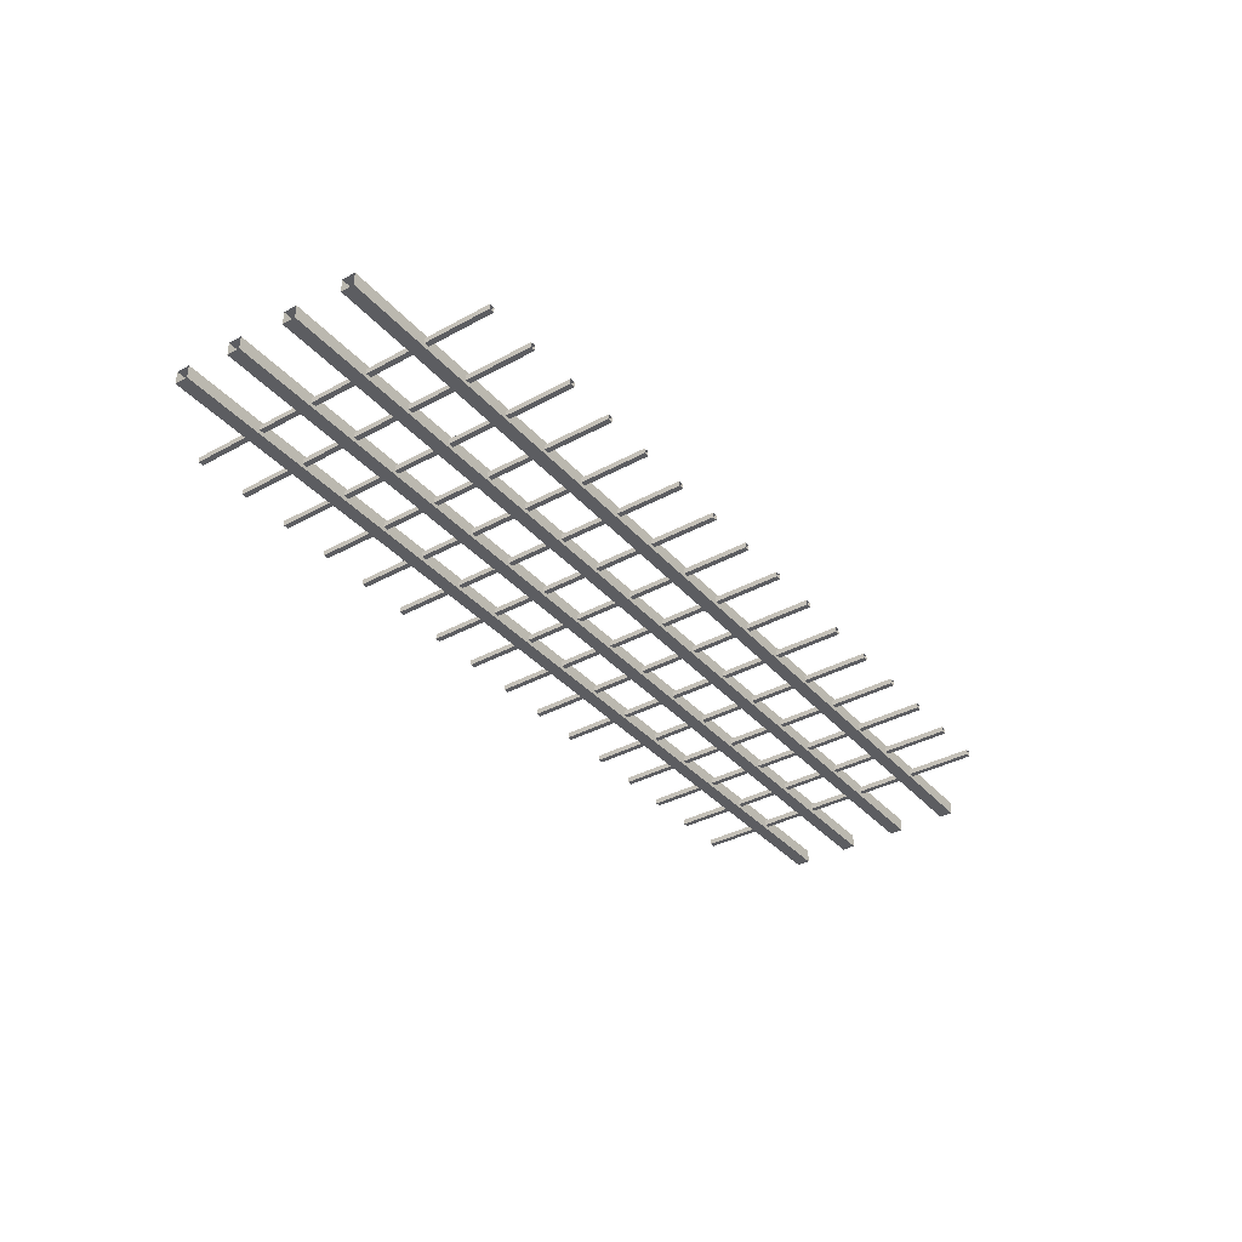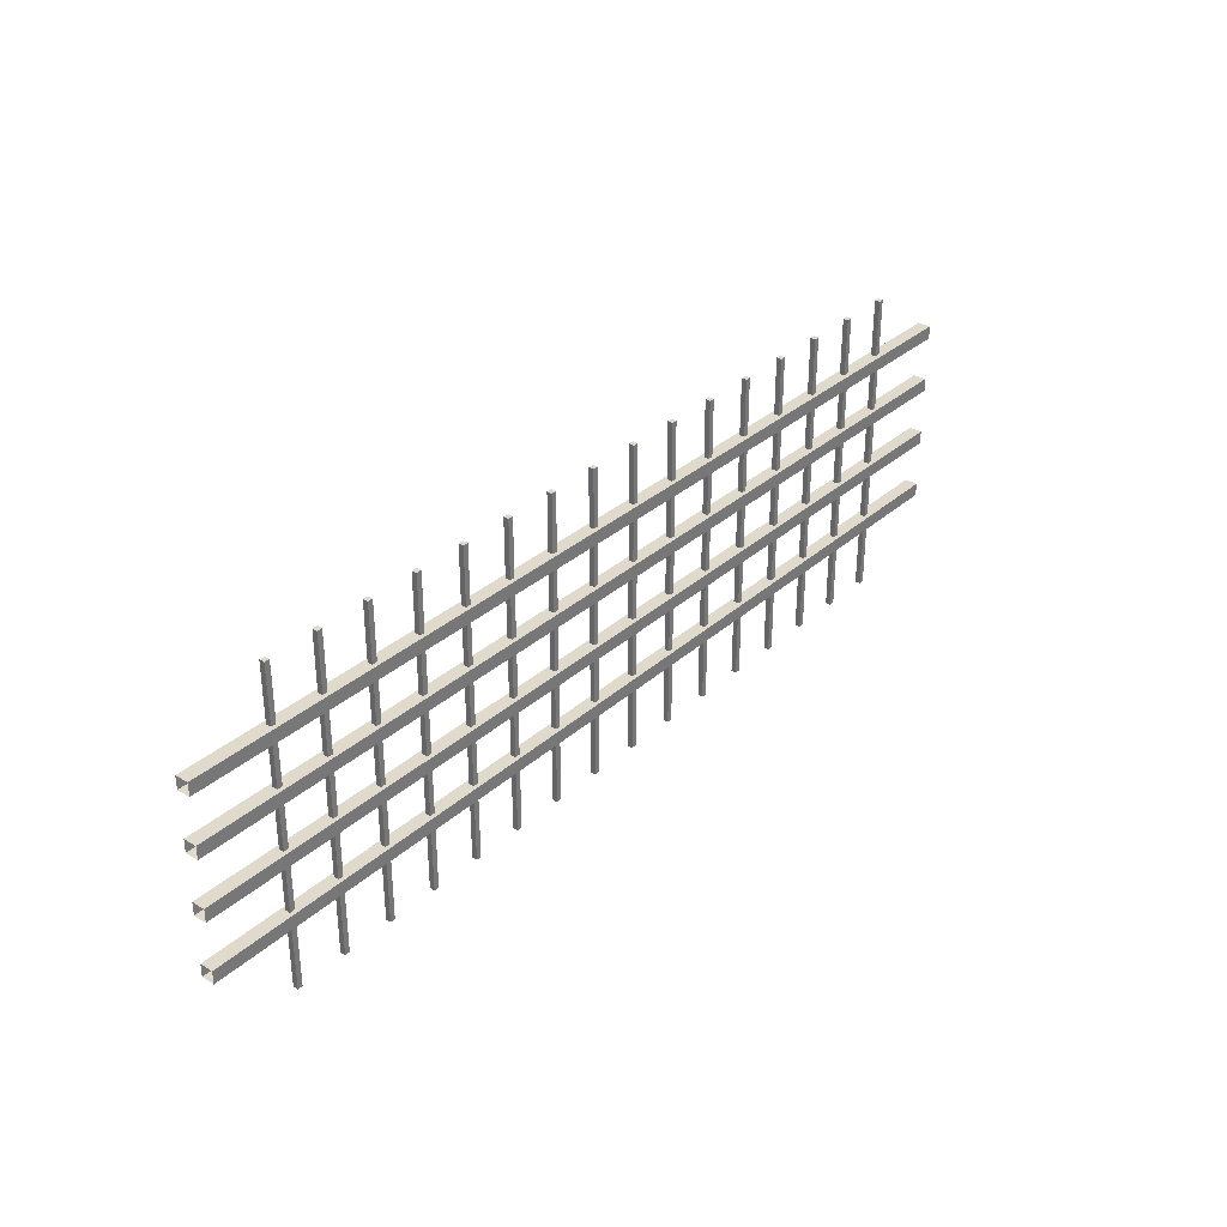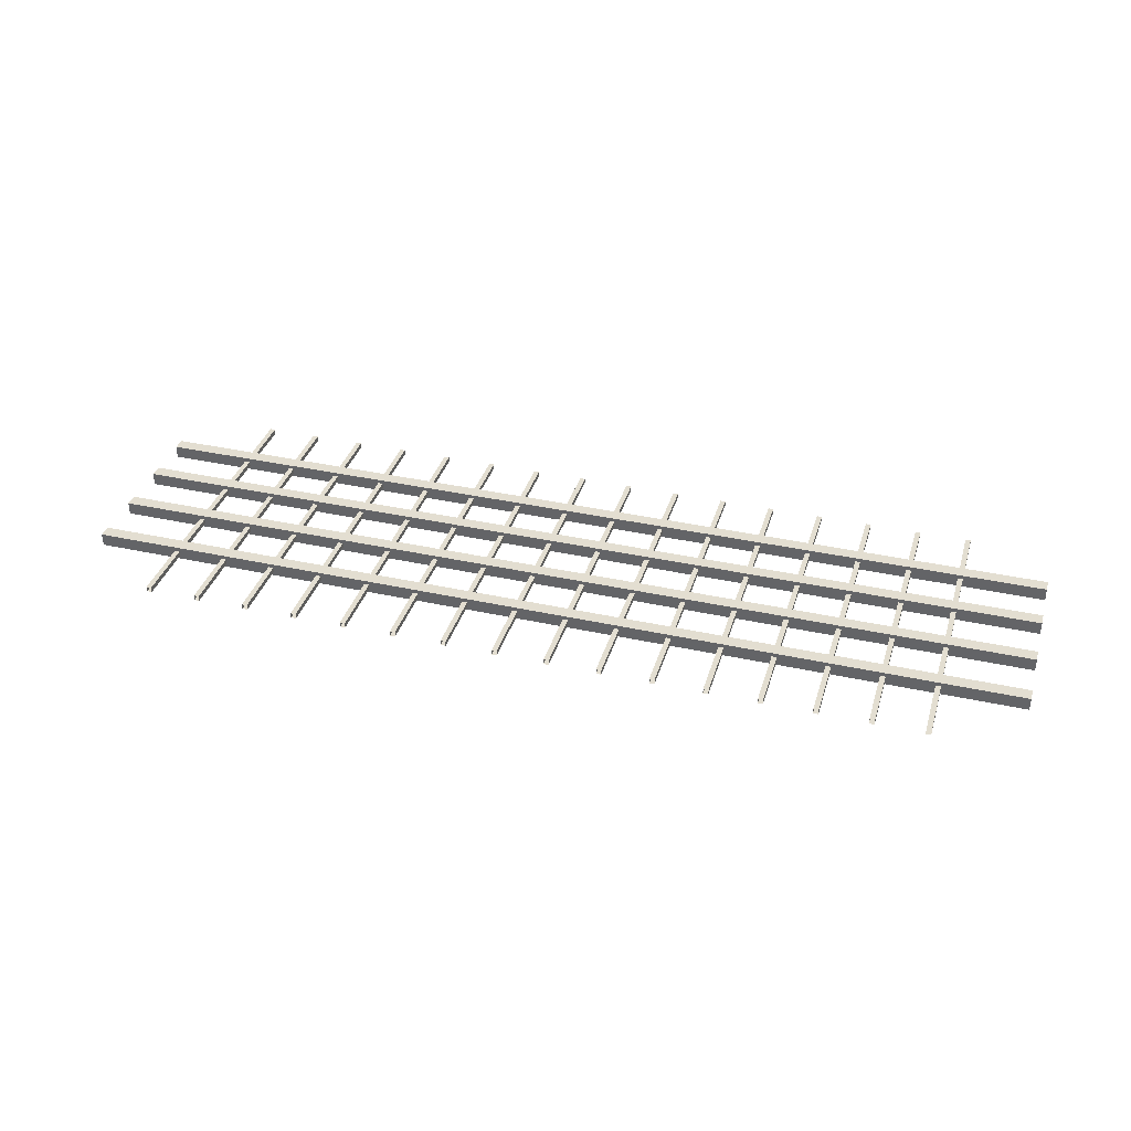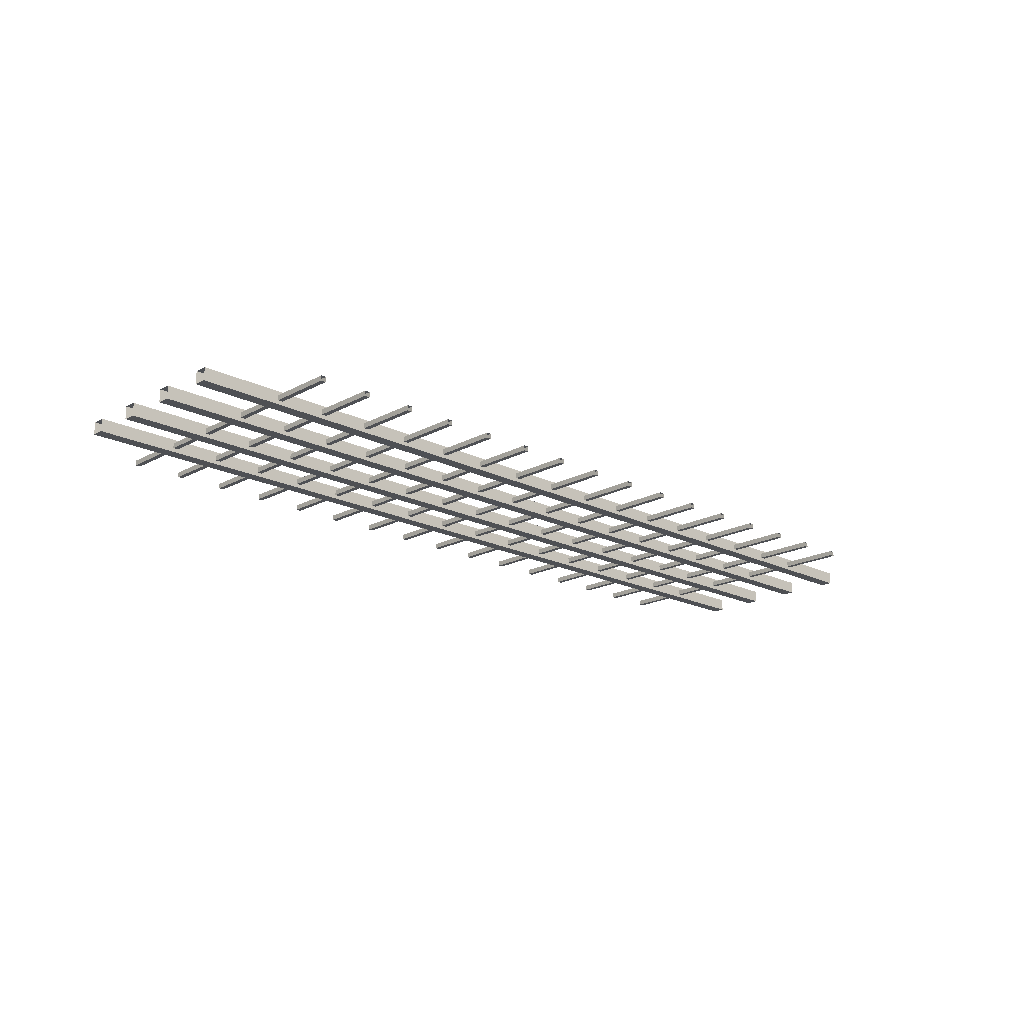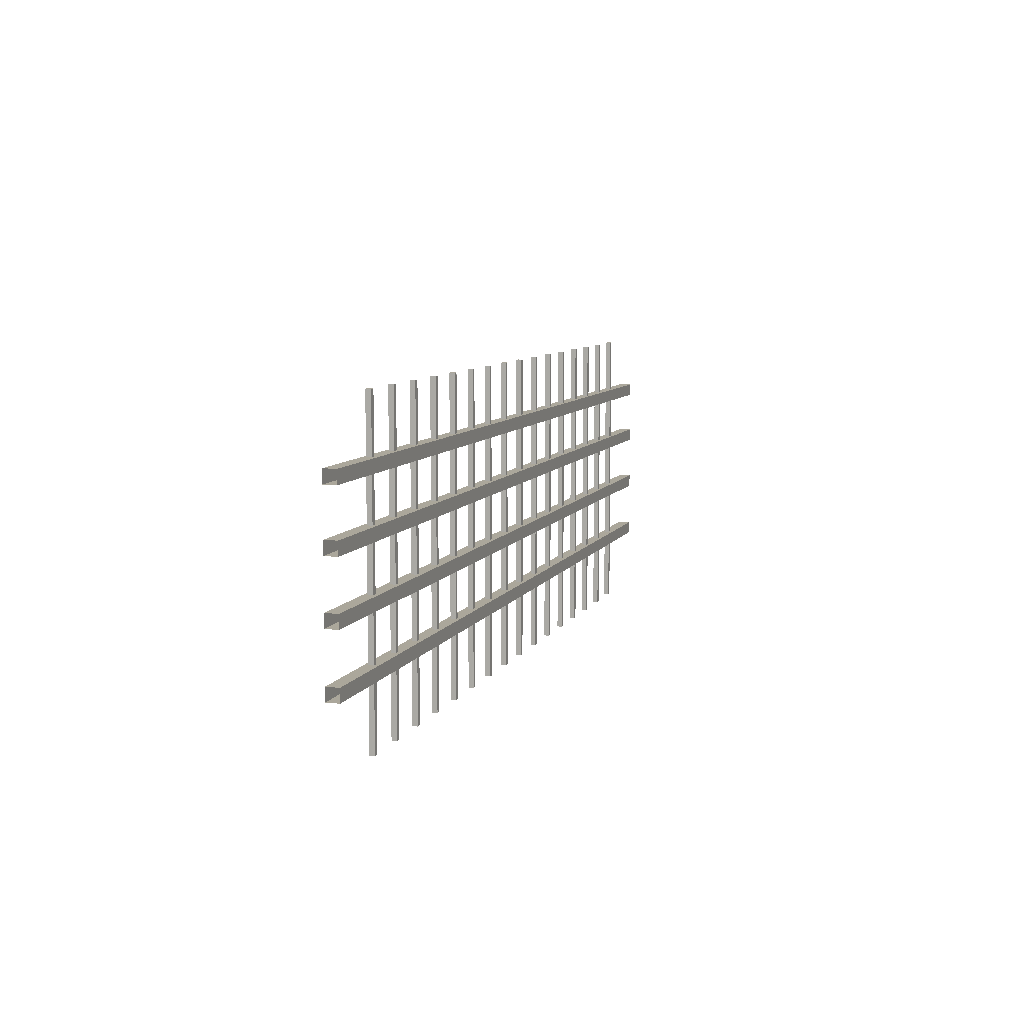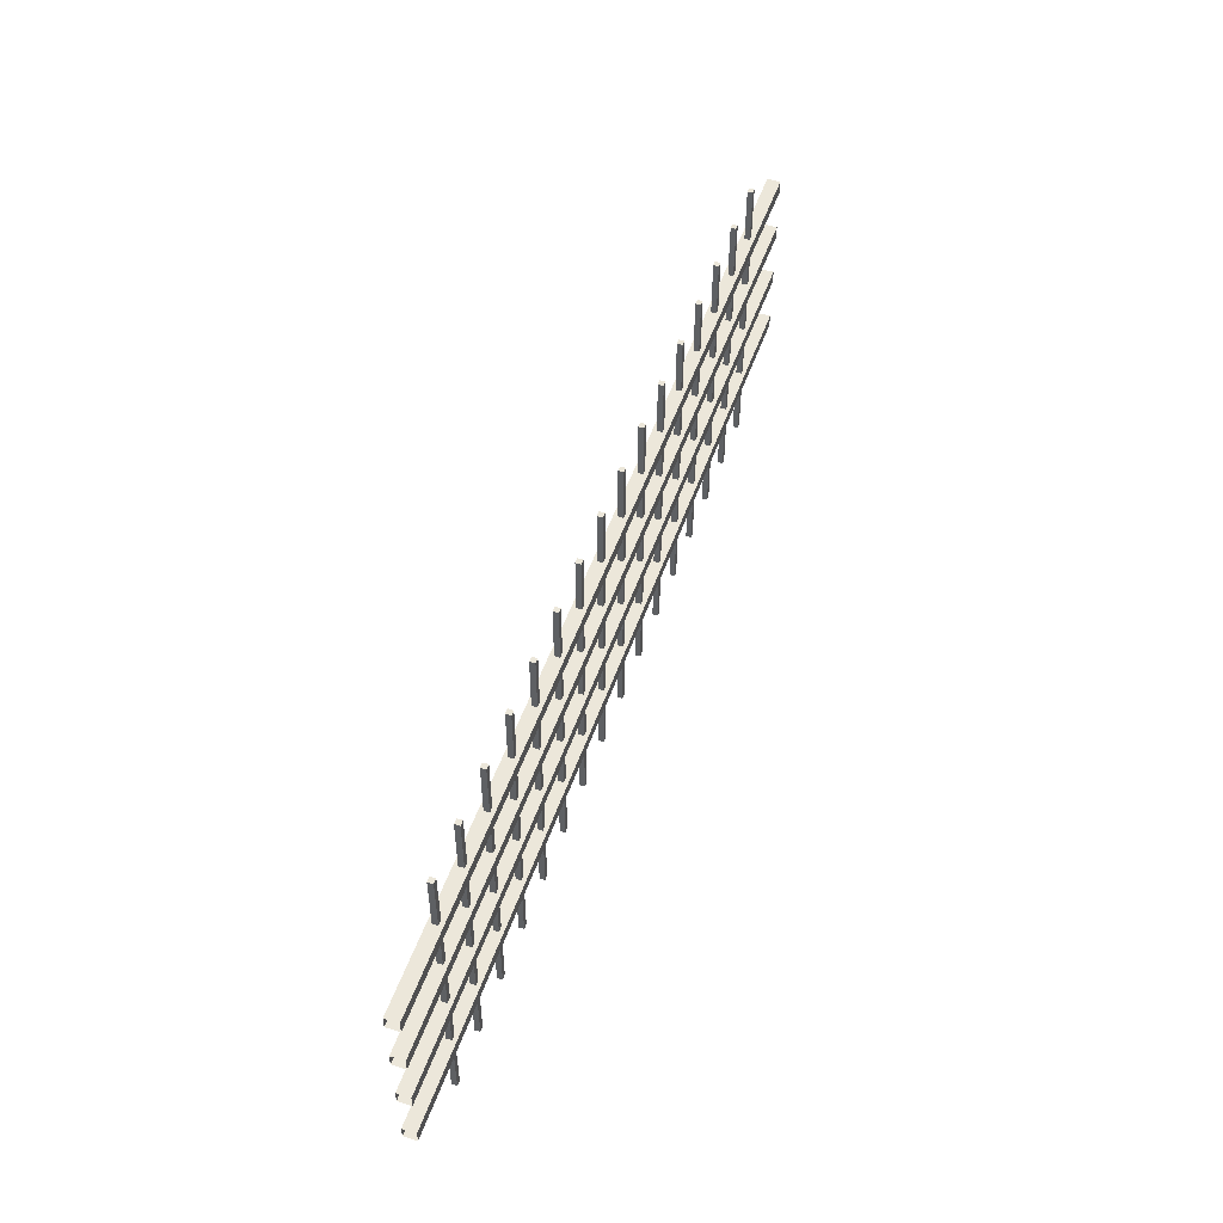
<metadata>
{"format":"obj","ext":"obj","renderer":"f3d","projection":"perspective","resolution":1024,"background":"white","views":[{"elev":-36.3,"azim":-54.5,"up":"+Z"},{"elev":33.0,"azim":129.7,"up":"+Y"},{"elev":36.0,"azim":16.2,"up":"+Z"},{"elev":-18.6,"azim":-43.9,"up":"+Z"},{"elev":8.1,"azim":-72.4,"up":"+Y"},{"elev":51.4,"azim":-70.9,"up":"+Y"}]}
</metadata>
<code>
g Metal_Barricade_1
v 151 -0.6004 1
v 151 119.4 1
v 151 -0.6004 -1
v 151 119.4 -1
v 149 -0.6004 -1
v 149 119.4 -1
v 149 -0.6004 1
v 149 119.4 1
v 131 -0.6004 1
v 131 119.4 1
v 131 -0.6004 -1
v 131 119.4 -1
v 129 -0.6004 -1
v 129 119.4 -1
v 129 -0.6004 1
v 129 119.4 1
v 111 -0.6004 1
v 111 119.4 1
v 111 -0.6004 -1
v 111 119.4 -1
v 109 -0.6004 -1
v 109 119.4 -1
v 109 -0.6004 1
v 109 119.4 1
v 91 -0.6004 1
v 91 119.4 1
v 91 -0.6004 -1
v 91 119.4 -1
v 89 -0.6004 -1
v 89 119.4 -1
v 89 -0.6004 1
v 89 119.4 1
v 71 -0.6004 1
v 71 119.4 1
v 71 -0.6004 -1
v 71 119.4 -1
v 69 -0.6004 -1
v 69 119.4 -1
v 69 -0.6004 1
v 69 119.4 1
v 51 -0.6004 1
v 51 119.4 1
v 51 -0.6004 -1
v 51 119.4 -1
v 49 -0.6004 -1
v 49 119.4 -1
v 49 -0.6004 1
v 49 119.4 1
v 31 -0.6004 1
v 31 119.4 1
v 31 -0.6004 -1
v 31 119.4 -1
v 29 -0.6004 -1
v 29 119.4 -1
v 29 -0.6004 1
v 29 119.4 1
v 11 -0.6004 1
v 11 119.4 1
v 11 -0.6004 -1
v 11 119.4 -1
v 9 -0.6004 -1
v 9 119.4 -1
v 9 -0.6004 1
v 9 119.4 1
v -9 -0.6004 1
v -9 119.4 1
v -9 -0.6004 -1
v -9 119.4 -1
v -11 -0.6004 -1
v -11 119.4 -1
v -11 -0.6004 1
v -11 119.4 1
v -29 -0.6004 1
v -29 119.4 1
v -29 -0.6004 -1
v -29 119.4 -1
v -31 -0.6004 -1
v -31 119.4 -1
v -31 -0.6004 1
v -31 119.4 1
v -49 -0.6004 1
v -49 119.4 1
v -49 -0.6004 -1
v -49 119.4 -1
v -51 -0.6004 -1
v -51 119.4 -1
v -51 -0.6004 1
v -51 119.4 1
v -69 -0.6004 1
v -69 119.4 1
v -69 -0.6004 -1
v -69 119.4 -1
v -71 -0.6004 -1
v -71 119.4 -1
v -71 -0.6004 1
v -71 119.4 1
v -89 -0.6004 1
v -89 119.4 1
v -89 -0.6004 -1
v -89 119.4 -1
v -91 -0.6004 -1
v -91 119.4 -1
v -91 -0.6004 1
v -91 119.4 1
v -109 -0.6004 1
v -109 119.4 1
v -109 -0.6004 -1
v -109 119.4 -1
v -111 -0.6004 -1
v -111 119.4 -1
v -111 -0.6004 1
v -111 119.4 1
v -129 -0.6004 1
v -129 119.4 1
v -129 -0.6004 -1
v -129 119.4 -1
v -131 -0.6004 -1
v -131 119.4 -1
v -131 -0.6004 1
v -131 119.4 1
v -149 -0.6004 1
v -149 119.4 1
v -149 -0.6004 -1
v -149 119.4 -1
v -151 -0.6004 -1
v -151 119.4 -1
v -151 -0.6004 1
v -151 119.4 1
v 182.9 24.65 2.5
v 182.9 29.65 2.5
v 182.9 24.65 -2.5
v 182.9 29.65 -2.5
v -182.9 24.65 -2.5
v -182.9 29.65 -2.5
v -182.9 24.65 2.5
v -182.9 29.65 2.5
v 182.9 47.82 2.5
v 182.9 52.82 2.5
v 182.9 47.82 -2.5
v 182.9 52.82 -2.5
v -182.9 47.82 -2.5
v -182.9 52.82 -2.5
v -182.9 47.82 2.5
v -182.9 52.82 2.5
v 182.9 70.51 2.5
v 182.9 75.51 2.5
v 182.9 70.51 -2.5
v 182.9 75.51 -2.5
v -182.9 70.51 -2.5
v -182.9 75.51 -2.5
v -182.9 70.51 2.5
v -182.9 75.51 2.5
v 182.9 92.5 2.5
v 182.9 97.5 2.5
v 182.9 92.5 -2.5
v 182.9 97.5 -2.5
v -182.9 92.5 -2.5
v -182.9 97.5 -2.5
v -182.9 92.5 2.5
v -182.9 97.5 2.5
f 4 2 1
f 6 4 3
f 8 6 5
f 2 8 7
f 6 8 2
f 100 98 97
f 12 10 9
f 14 12 11
f 16 14 13
f 10 16 15
f 14 16 10
f 102 100 99
f 20 18 17
f 22 20 19
f 24 22 21
f 18 24 23
f 22 24 18
f 104 102 101
f 28 26 25
f 30 28 27
f 32 30 29
f 26 32 31
f 30 32 26
f 98 104 103
f 36 34 33
f 38 36 35
f 40 38 37
f 34 40 39
f 38 40 34
f 102 104 98
f 44 42 41
f 46 44 43
f 48 46 45
f 42 48 47
f 46 48 42
f 108 106 105
f 52 50 49
f 54 52 51
f 56 54 53
f 50 56 55
f 54 56 50
f 110 108 107
f 60 58 57
f 62 60 59
f 64 62 61
f 58 64 63
f 62 64 58
f 112 110 109
f 68 66 65
f 70 68 67
f 72 70 69
f 66 72 71
f 70 72 66
f 106 112 111
f 76 74 73
f 78 76 75
f 80 78 77
f 74 80 79
f 78 80 74
f 110 112 106
f 84 82 81
f 86 84 83
f 88 86 85
f 82 88 87
f 86 88 82
f 116 114 113
f 92 90 89
f 94 92 91
f 96 94 93
f 90 96 95
f 94 96 90
f 118 116 115
f 134 132 131
f 130 136 135
f 134 136 130
f 131 129 135
f 142 140 139
f 120 118 117
f 138 144 143
f 142 144 138
f 139 137 143
f 150 148 147
f 146 152 151
f 114 120 119
f 150 152 146
f 147 145 151
f 158 156 155
f 154 160 159
f 118 120 114
f 158 160 154
f 124 122 121
f 126 124 123
f 128 126 125
f 122 128 127
f 126 128 122
f 155 153 159
f 3 4 1
f 5 6 3
f 7 8 5
f 1 2 7
f 4 6 2
f 99 100 97
f 11 12 9
f 13 14 11
f 15 16 13
f 9 10 15
f 12 14 10
f 101 102 99
f 19 20 17
f 21 22 19
f 23 24 21
f 17 18 23
f 20 22 18
f 103 104 101
f 27 28 25
f 29 30 27
f 31 32 29
f 25 26 31
f 28 30 26
f 97 98 103
f 35 36 33
f 37 38 35
f 39 40 37
f 33 34 39
f 36 38 34
f 100 102 98
f 43 44 41
f 45 46 43
f 47 48 45
f 41 42 47
f 44 46 42
f 107 108 105
f 51 52 49
f 53 54 51
f 55 56 53
f 49 50 55
f 52 54 50
f 109 110 107
f 59 60 57
f 61 62 59
f 63 64 61
f 57 58 63
f 60 62 58
f 111 112 109
f 67 68 65
f 69 70 67
f 71 72 69
f 65 66 71
f 68 70 66
f 105 106 111
f 75 76 73
f 77 78 75
f 79 80 77
f 73 74 79
f 76 78 74
f 108 110 106
f 83 84 81
f 85 86 83
f 87 88 85
f 81 82 87
f 84 86 82
f 115 116 113
f 91 92 89
f 93 94 91
f 95 96 93
f 89 90 95
f 92 94 90
f 117 118 115
f 133 134 131
f 129 130 135
f 132 134 130
f 133 131 135
f 141 142 139
f 119 120 117
f 137 138 143
f 140 142 138
f 141 139 143
f 149 150 147
f 145 146 151
f 113 114 119
f 148 150 146
f 149 147 151
f 157 158 155
f 153 154 159
f 116 118 114
f 156 158 154
f 123 124 121
f 125 126 123
f 127 128 125
f 121 122 127
f 124 126 122
f 157 155 159

</code>
